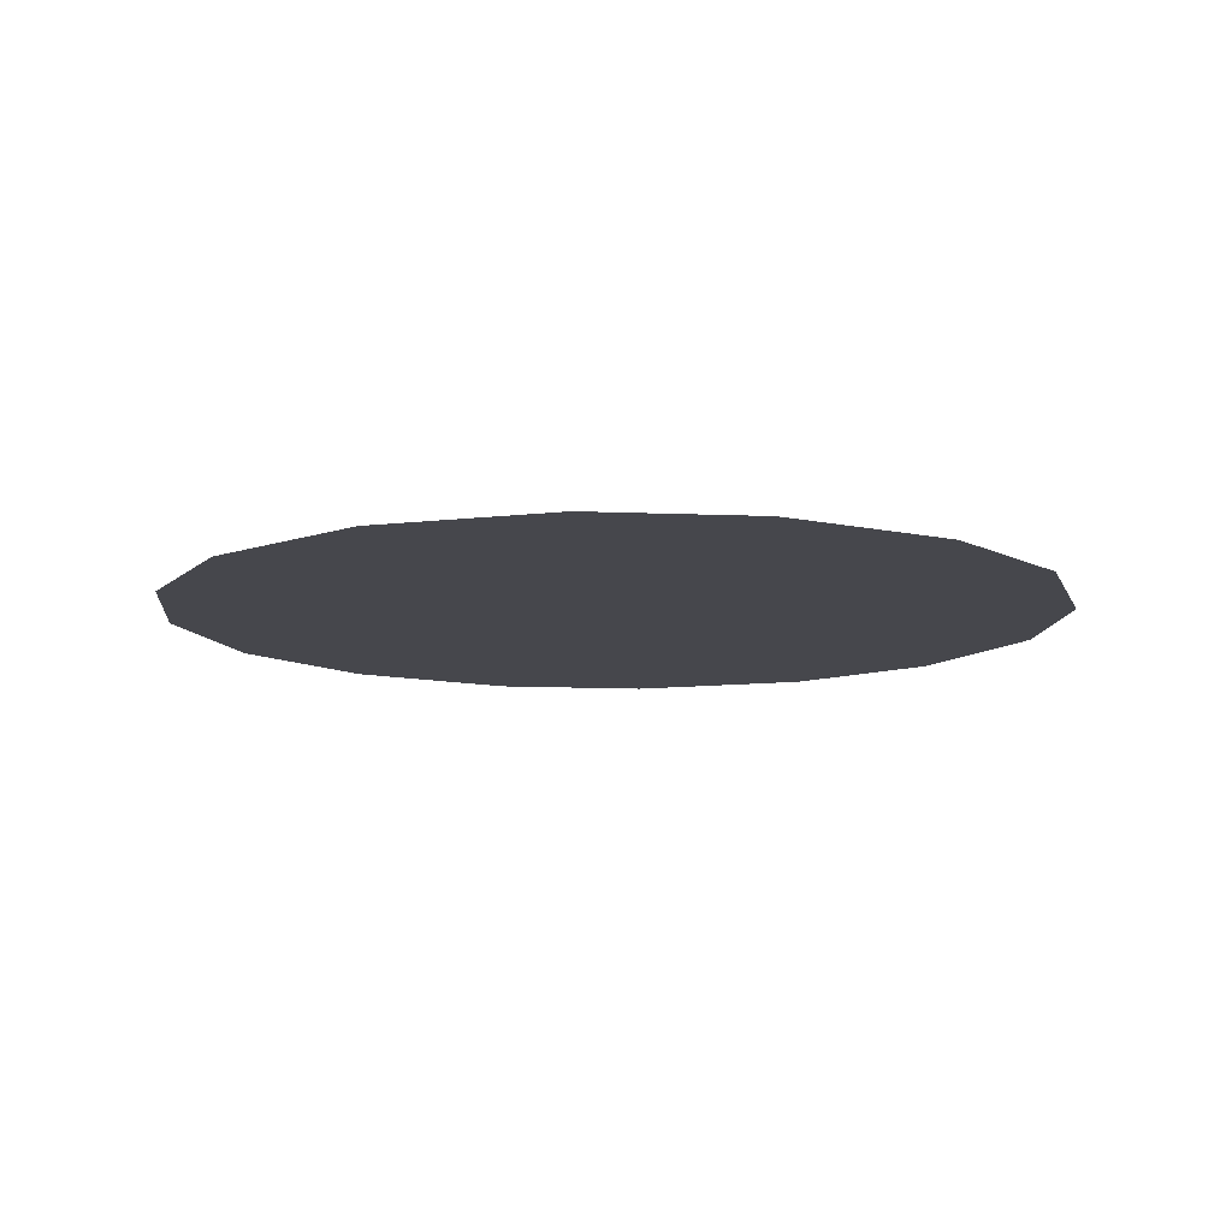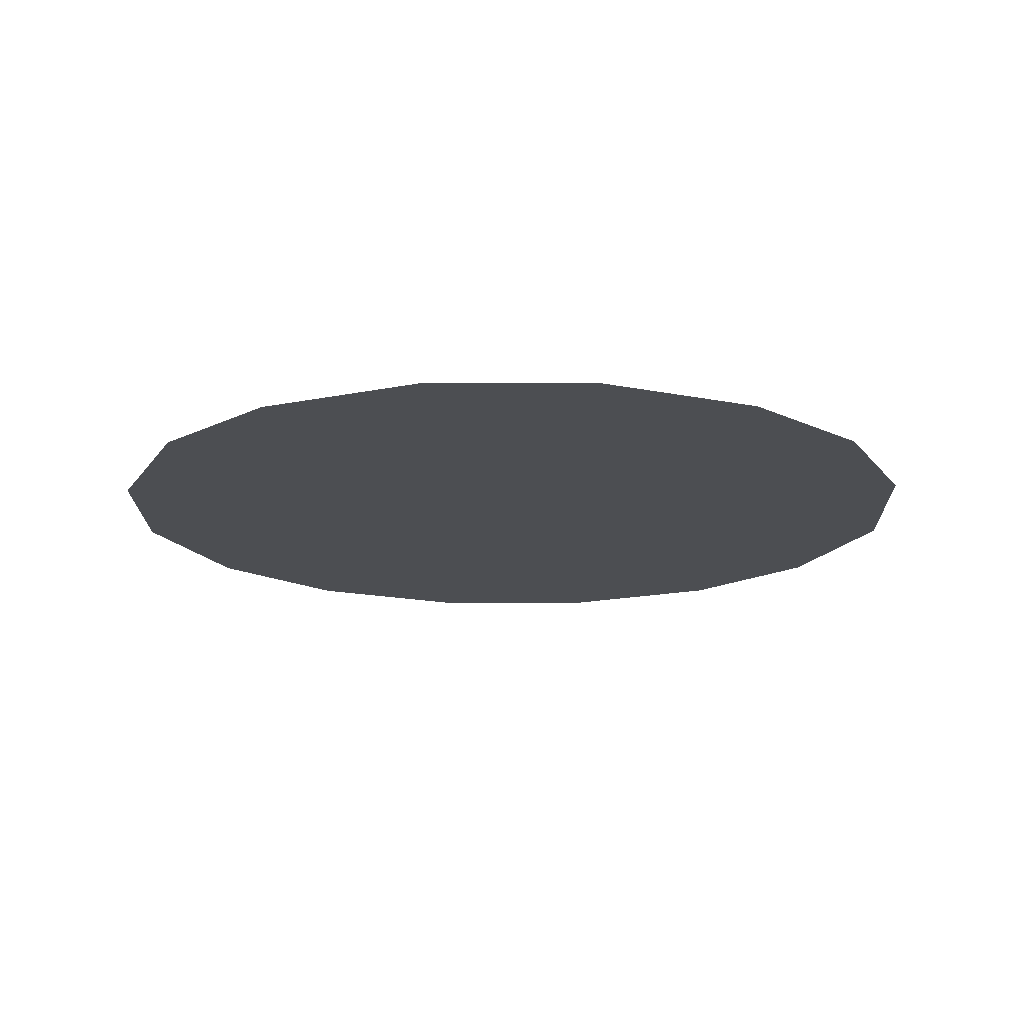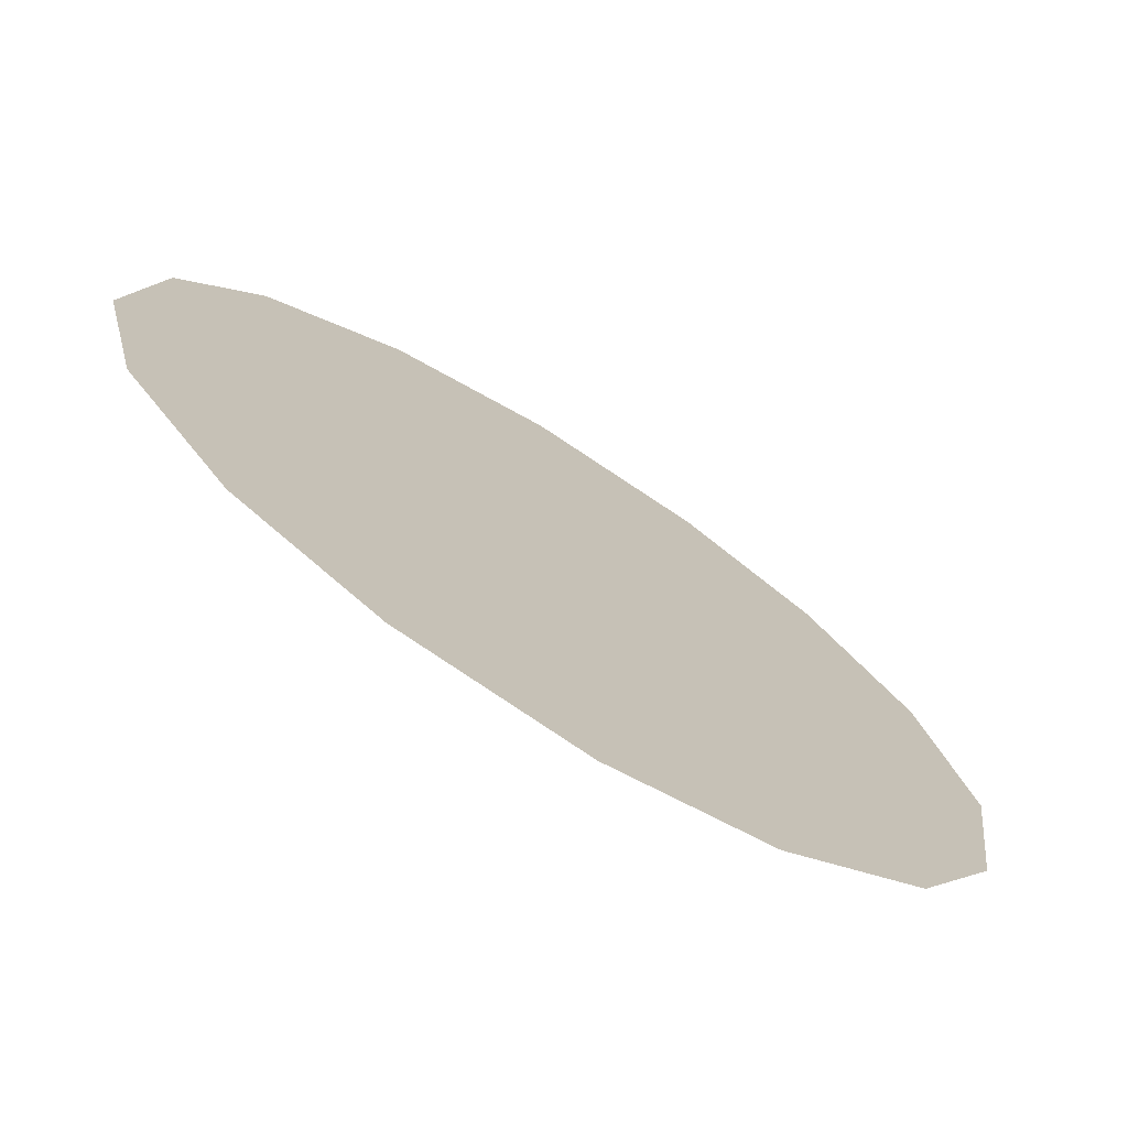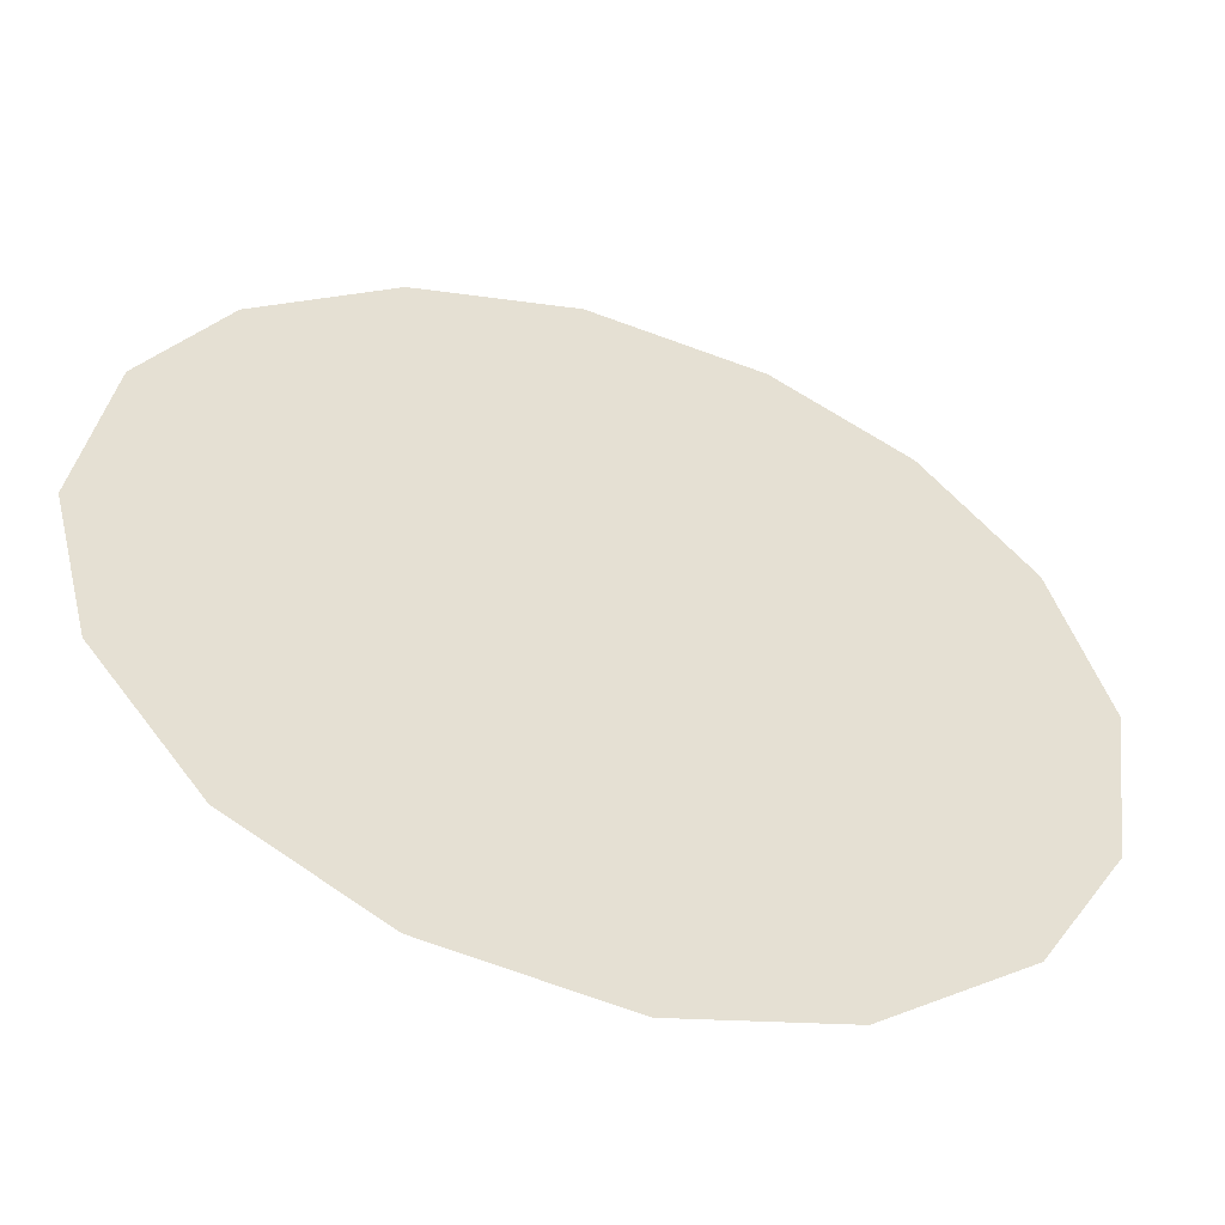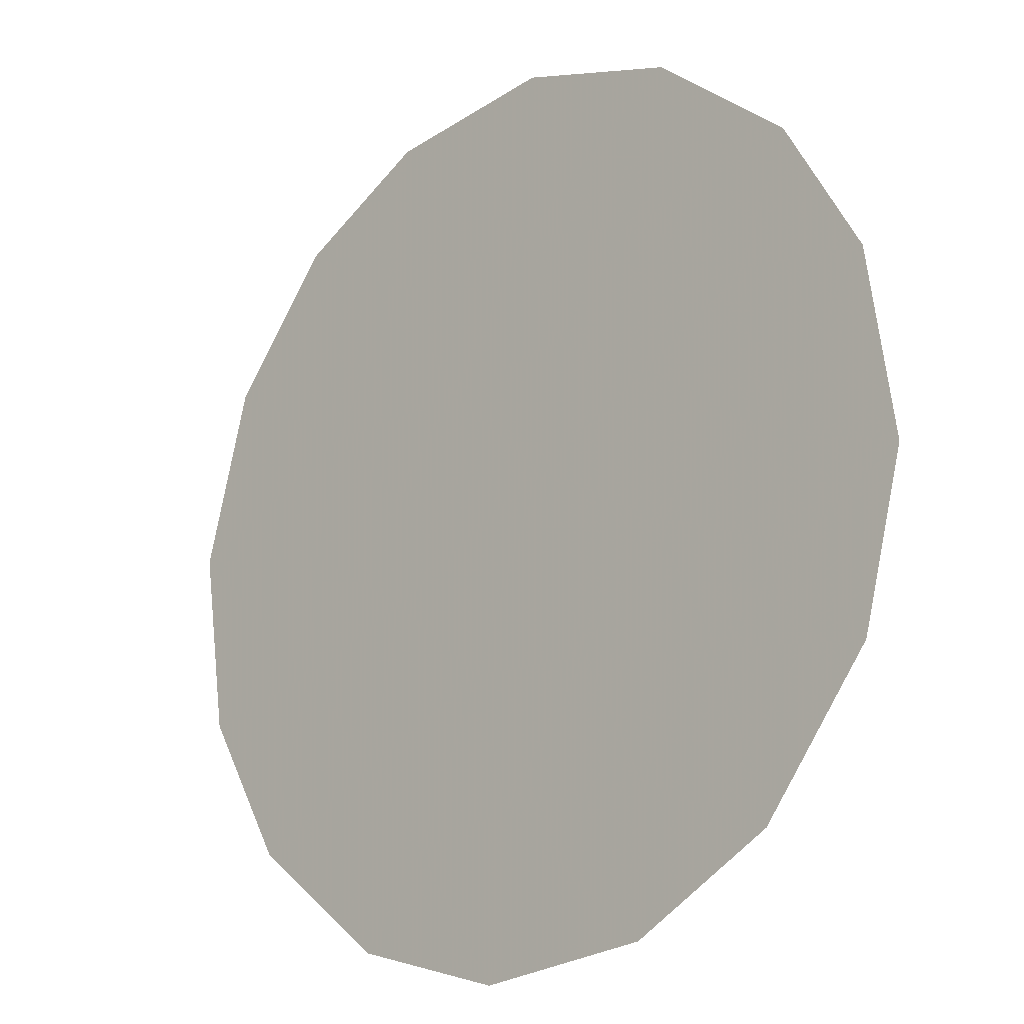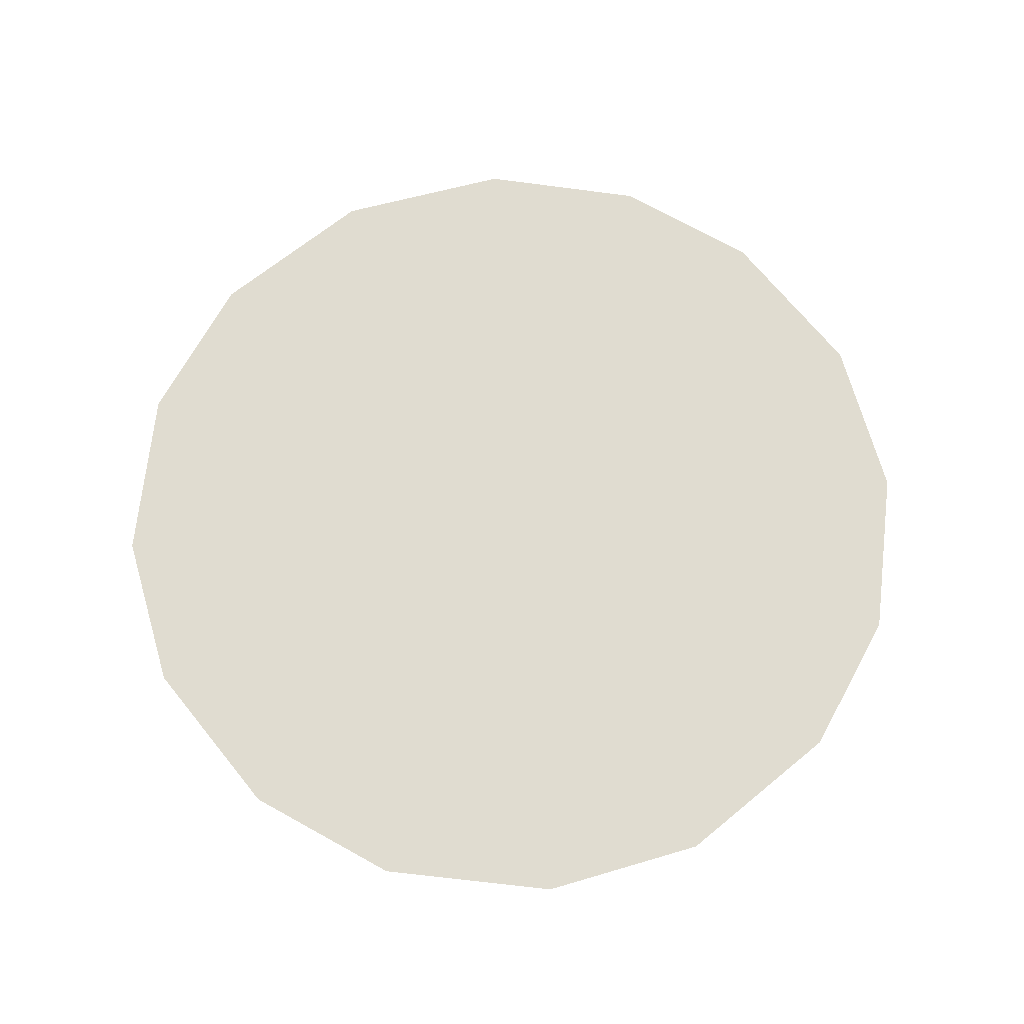
<metadata>
{"format":"obj","ext":"obj","renderer":"f3d","projection":"perspective","resolution":1024,"background":"white","views":[{"elev":-10.9,"azim":-65.6,"up":"+Z"},{"elev":-16.7,"azim":165.8,"up":"+Z"},{"elev":-73.5,"azim":147.8,"up":"+Y"},{"elev":-52.6,"azim":162.4,"up":"+Y"},{"elev":-16.1,"azim":43.1,"up":"+Y"},{"elev":69.7,"azim":59.4,"up":"+Z"}]}
</metadata>
<code>
v -0.1732 0.1749 0.01
v -0.172 0.1788 0.01
v -0.1696 0.1818 0.01
v -0.1665 0.1836 0.01
v -0.1626 0.1842 0.01
v -0.1588 0.1832 0.01
v -0.1557 0.1808 0.01
v -0.1538 0.1777 0.01
v -0.1532 0.1736 0.01
v -0.1541 0.1699 0.01
v -0.1566 0.1667 0.01
v -0.1598 0.1648 0.01
v -0.1638 0.1642 0.01
v -0.1674 0.1651 0.01
v -0.1707 0.1676 0.01
v -0.1726 0.1708 0.01
v -0.1649 0.1772 0.01
v -0.1666 0.1802 0.01
v -0.1593 0.1765 0.01
v -0.1687 0.177 0.01
v -0.1628 0.1804 0.01
v -0.1568 0.178 0.01
v -0.1596 0.1798 0.01
v -0.1565 0.1746 0.01
v -0.1611 0.1707 0.01
v -0.1594 0.1733 0.01
v -0.1624 0.175 0.01
v -0.1576 0.1703 0.01
v -0.1619 0.1777 0.01
v -0.1666 0.1727 0.01
v -0.1557 0.1721 0.01
v -0.1597 0.1679 0.01
v -0.1633 0.1678 0.01
v -0.1642 0.1708 0.01
v -0.1675 0.1692 0.01
v -0.1695 0.1715 0.01
v -0.1667 0.1753 0.01
v -0.1693 0.1743 0.01
v -0.1658 0.1672 0.01
f 34 35 39
f 19 26 24
f 13 12 33
f 7 23 22
f 6 21 23
f 27 30 34
f 18 20 17
f 35 36 15
f 20 3 2
f 18 3 20
f 18 4 3
f 31 28 10
f 32 11 28
f 9 24 31
f 26 28 31
f 23 7 6
f 9 8 24
f 29 17 27
f 19 22 23
f 22 8 7
f 27 17 37
f 4 18 21
f 2 1 20
f 21 6 5
f 5 4 21
f 22 24 8
f 1 16 36
f 29 23 21
f 22 19 24
f 18 17 21
f 26 19 27
f 32 33 12
f 19 29 27
f 26 25 28
f 37 17 20
f 25 26 27
f 32 28 25
f 11 10 28
f 23 29 19
f 17 29 21
f 36 30 38
f 39 35 14
f 9 31 10
f 26 31 24
f 32 25 33
f 11 32 12
f 34 33 25
f 13 33 39
f 27 34 25
f 34 30 35
f 36 35 30
f 14 35 15
f 37 38 30
f 15 36 16
f 37 20 38
f 27 37 30
f 20 1 38
f 1 36 38
f 13 39 14
f 34 39 33

</code>
